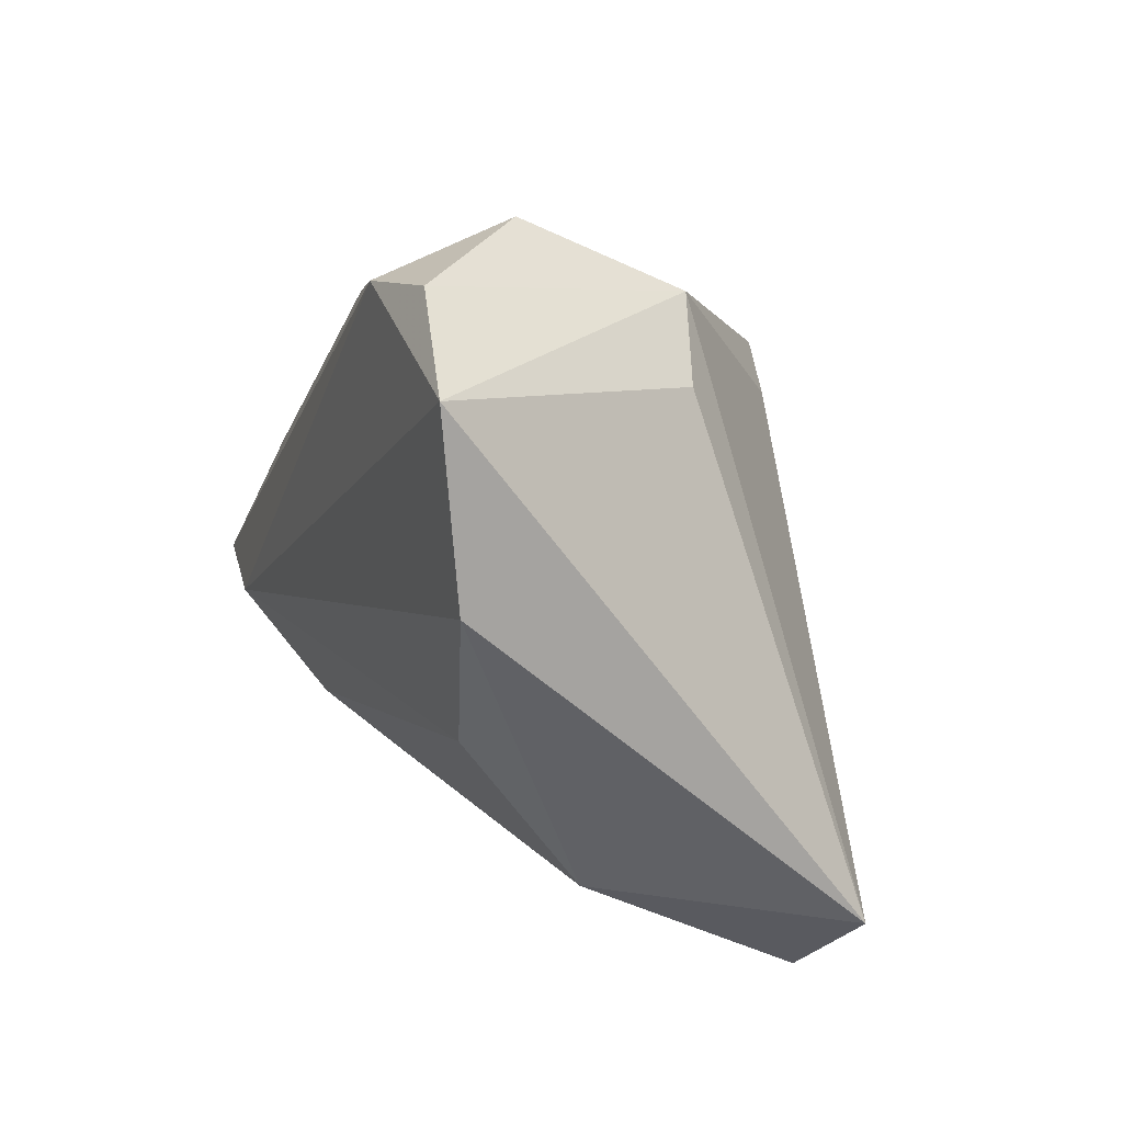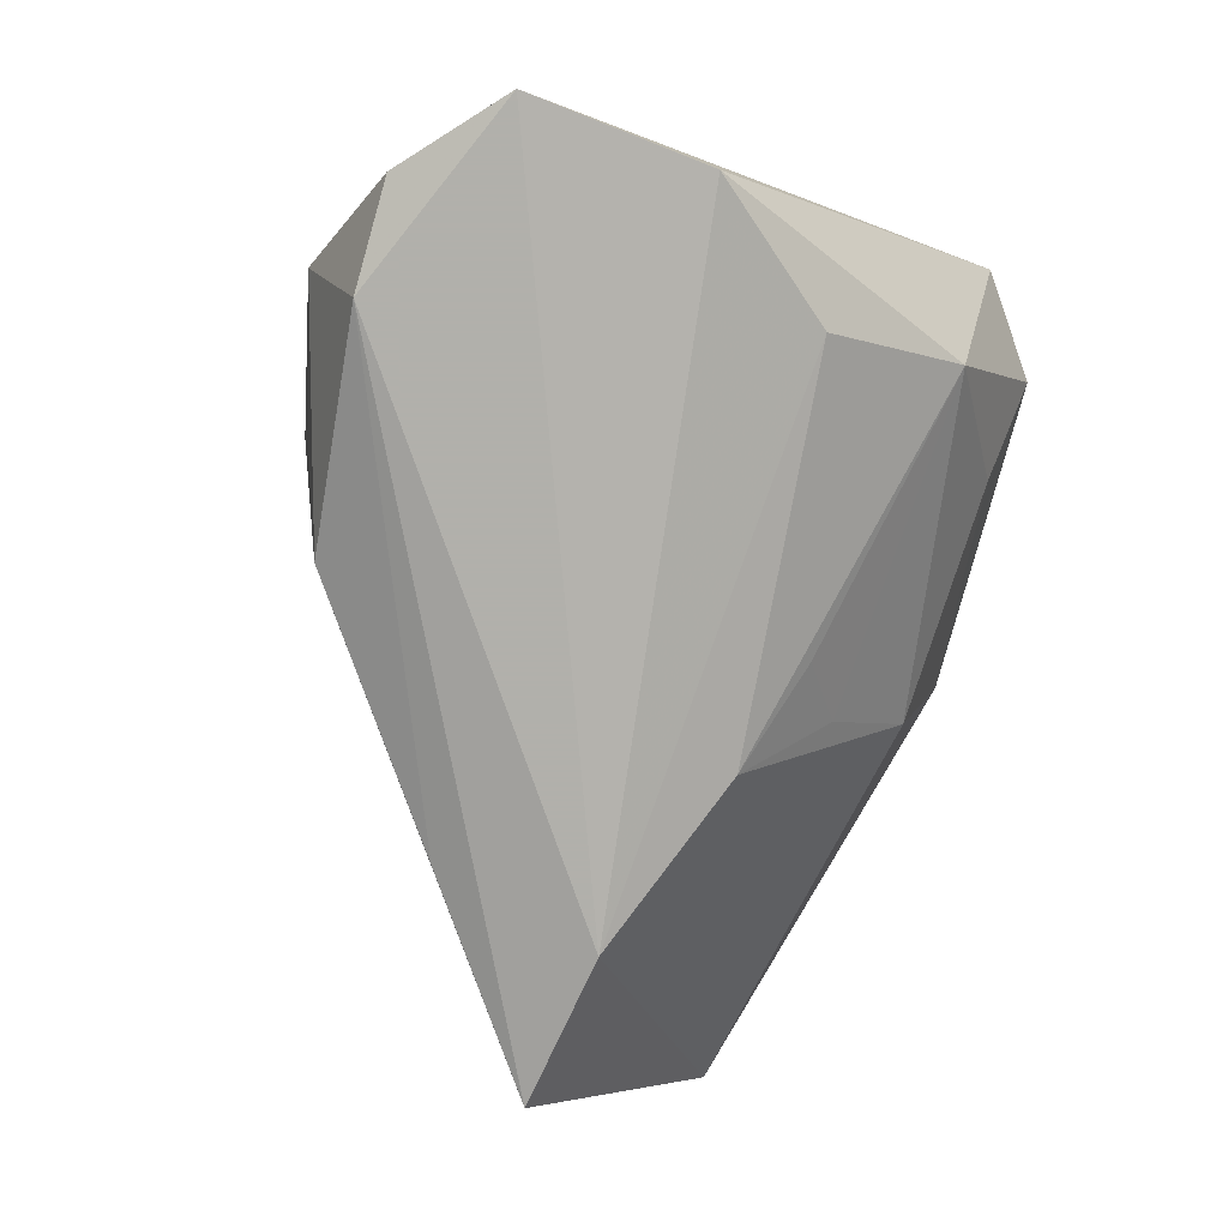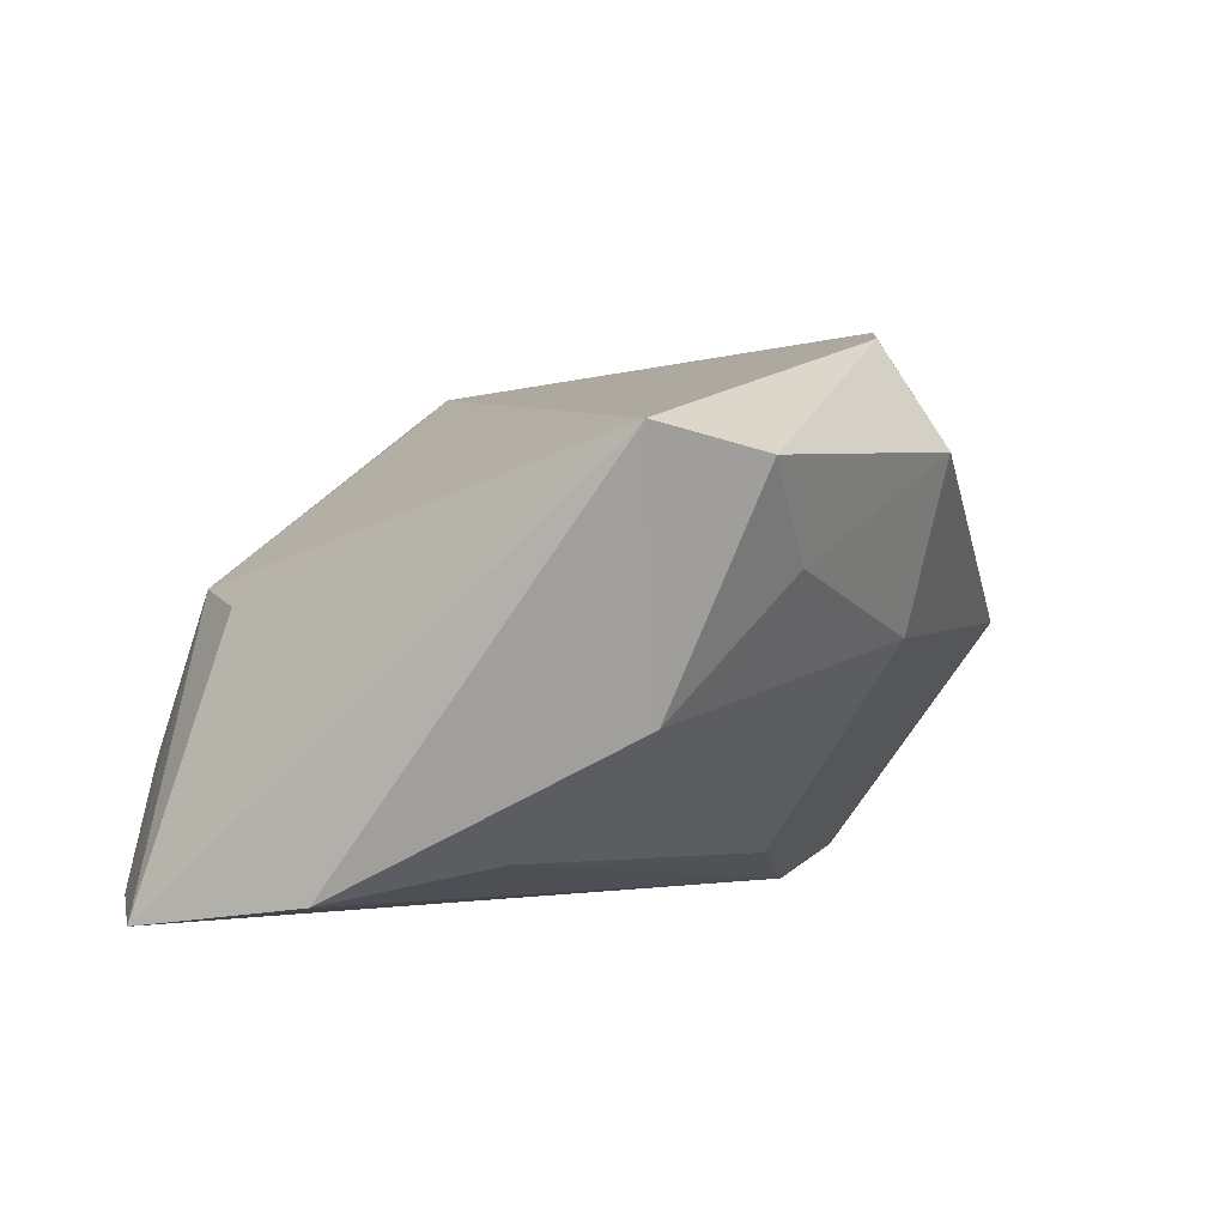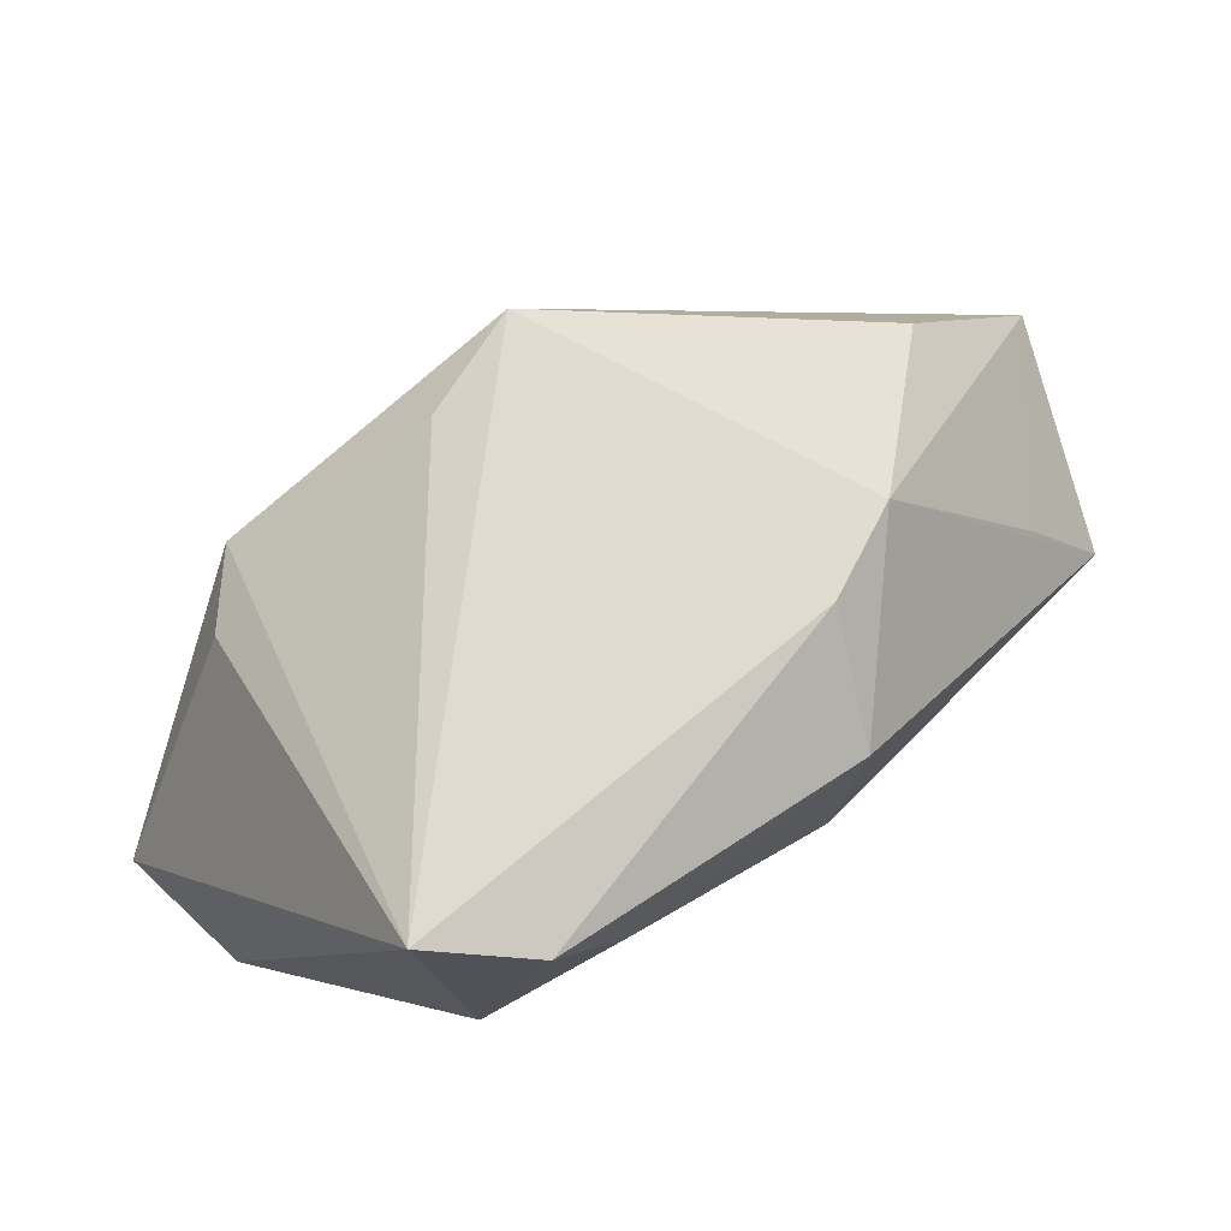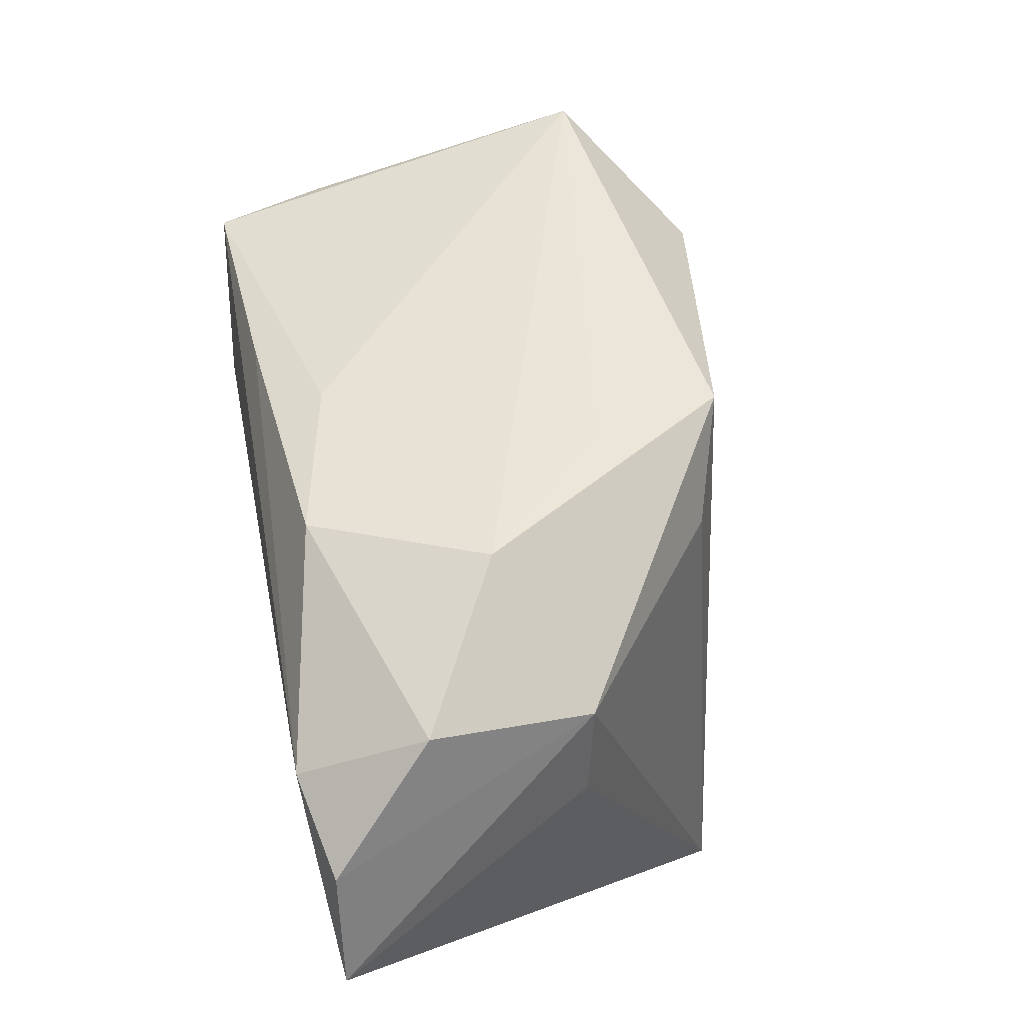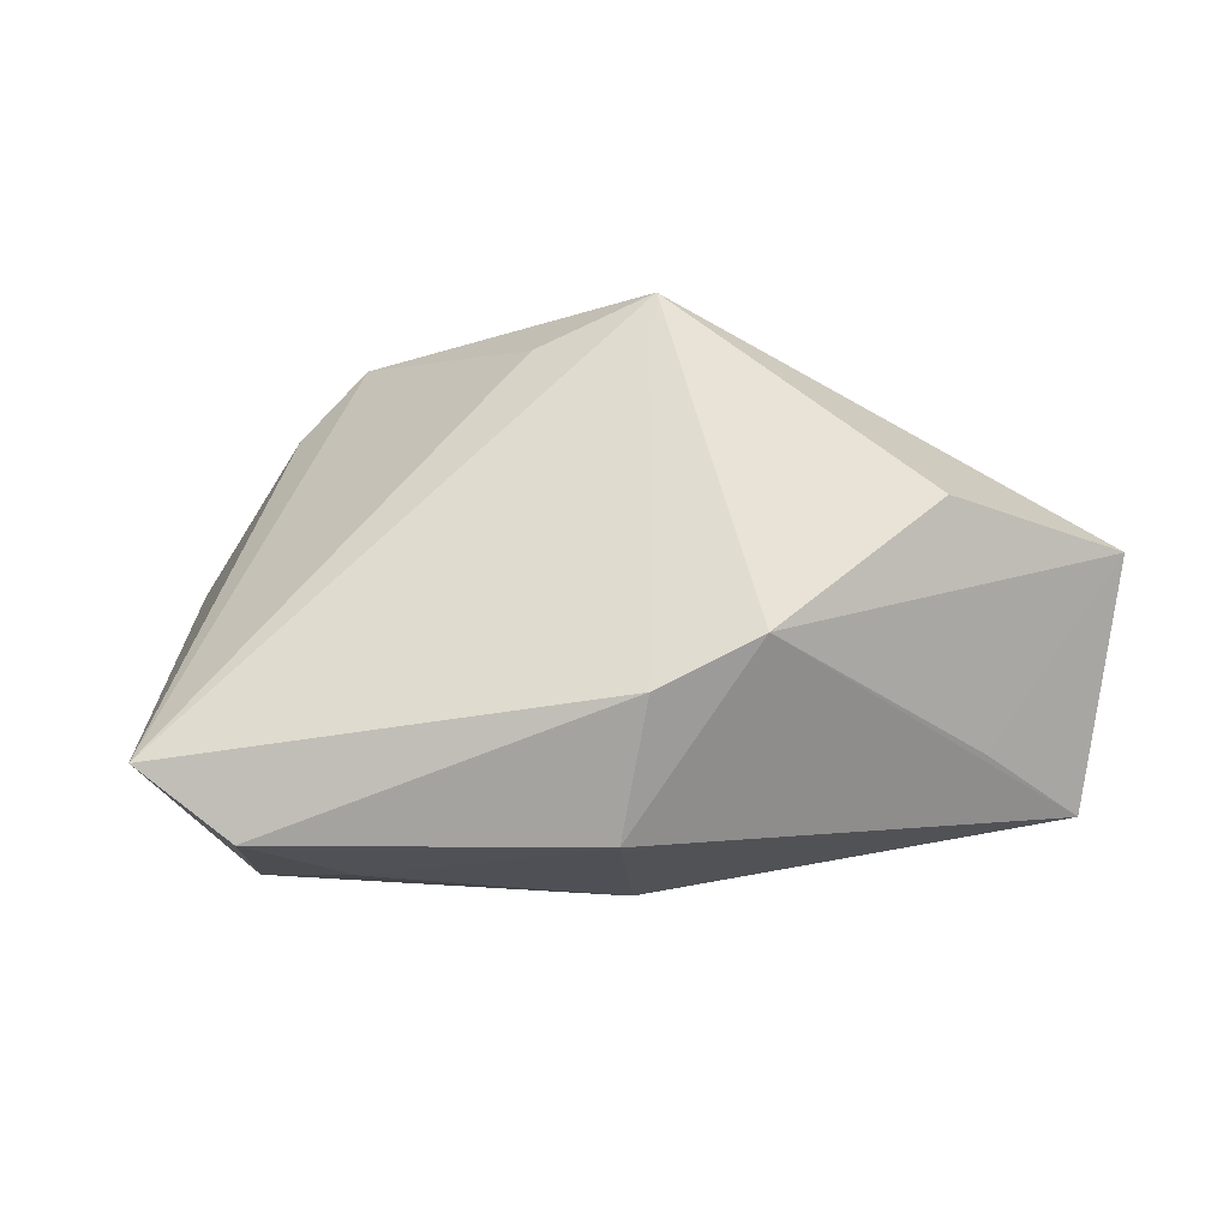
<metadata>
{"format":"obj","ext":"obj","renderer":"f3d","projection":"perspective","resolution":1024,"background":"white","views":[{"elev":7.8,"azim":-110.2,"up":"+Y"},{"elev":-78.5,"azim":-104.3,"up":"+Z"},{"elev":-0.9,"azim":-57.8,"up":"+Z"},{"elev":50.8,"azim":-35.0,"up":"+Z"},{"elev":78.6,"azim":-102.9,"up":"+Y"},{"elev":53.8,"azim":2.9,"up":"+Z"}]}
</metadata>
<code>
v 0.03802 -0.004573 0.0344
v -0.02783 0.04318 -0.01445
v -0.001006 -0.01842 -0.01957
v 0.007132 -0.03296 -0.0008943
v 0.006155 -0.0233 -0.01315
v -0.05125 0.02583 -0.03018
v -0.008432 0.04047 -0.002944
v 0.008456 -0.02904 0.03212
v -0.03539 -0.01043 -0.02344
v 0.006818 0.02796 0.02819
v 0.03288 -0.003779 -0.03018
v -0.04029 0.03637 -0.02826
v 0.05506 -0.002797 -0.01364
v -0.03561 0.02552 0.002415
v 0.01994 -0.02291 0.03442
v -0.02829 0.03528 0.004642
v 0.006033 -0.03901 0.01905
v -0.0215 -0.03584 0.005846
v -0.006923 0.02262 0.02368
v 0.0008436 0.03488 -0.02326
v 0.04385 -0.02189 0.01262
v -0.03472 -0.02719 -0.00983
v 0.02891 0.01545 -0.02587
v 0.05227 -0.0005113 -0.02729
v -0.03284 -0.03901 0.01621
v -0.04856 0.00447 -0.0274
v 0.01155 -0.01336 -0.0252
v 0.01891 0.0236 -0.01854
v 0.05811 -0.001509 0.02201
v -0.02756 0.03663 -0.03018
v 0.05499 -0.02203 0.001426
v -0.04439 -0.0316 0.01913
v 0.004431 0.03129 0.01271
f 31 15 17
f 6 32 14
f 8 32 25
f 25 17 8
f 8 17 15
f 8 15 10
f 10 32 8
f 31 24 13
f 13 29 31
f 24 29 13
f 21 15 31
f 31 29 21
f 21 29 15
f 10 15 1
f 1 29 10
f 15 29 1
f 28 29 24
f 24 20 28
f 28 7 29
f 20 7 28
f 11 24 31
f 6 30 11
f 11 30 24
f 31 17 4
f 19 32 10
f 23 20 24
f 24 30 23
f 23 30 20
f 10 29 33
f 33 7 10
f 29 7 33
f 10 7 16
f 16 19 10
f 6 14 16
f 16 14 32
f 32 19 16
f 18 17 25
f 18 4 17
f 27 11 31
f 31 4 27
f 2 16 7
f 20 30 2
f 2 7 20
f 22 18 25
f 25 32 22
f 4 18 22
f 12 30 6
f 12 2 30
f 6 16 12
f 16 2 12
f 27 22 9
f 11 27 9
f 3 22 27
f 6 11 26
f 11 9 26
f 26 9 22
f 26 32 6
f 26 22 32
f 5 27 4
f 5 3 27
f 4 22 5
f 22 3 5

</code>
